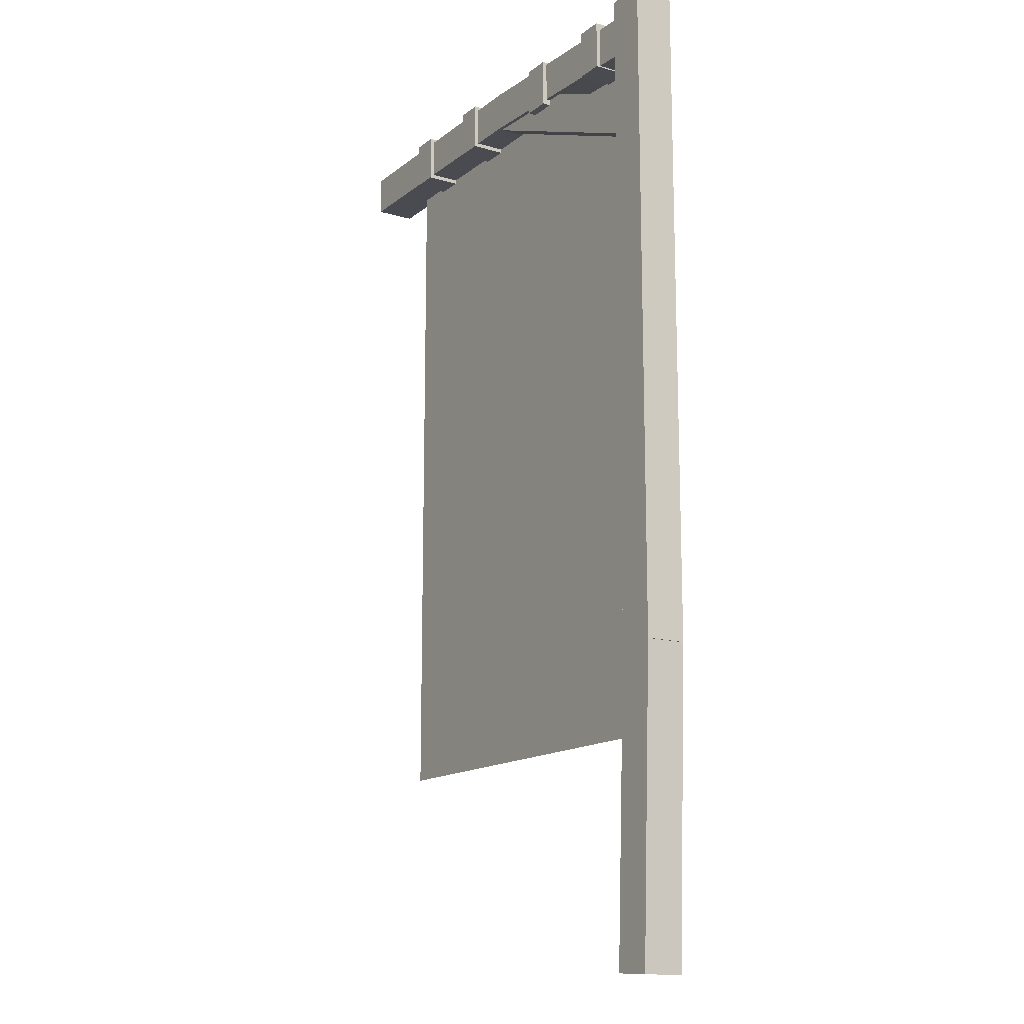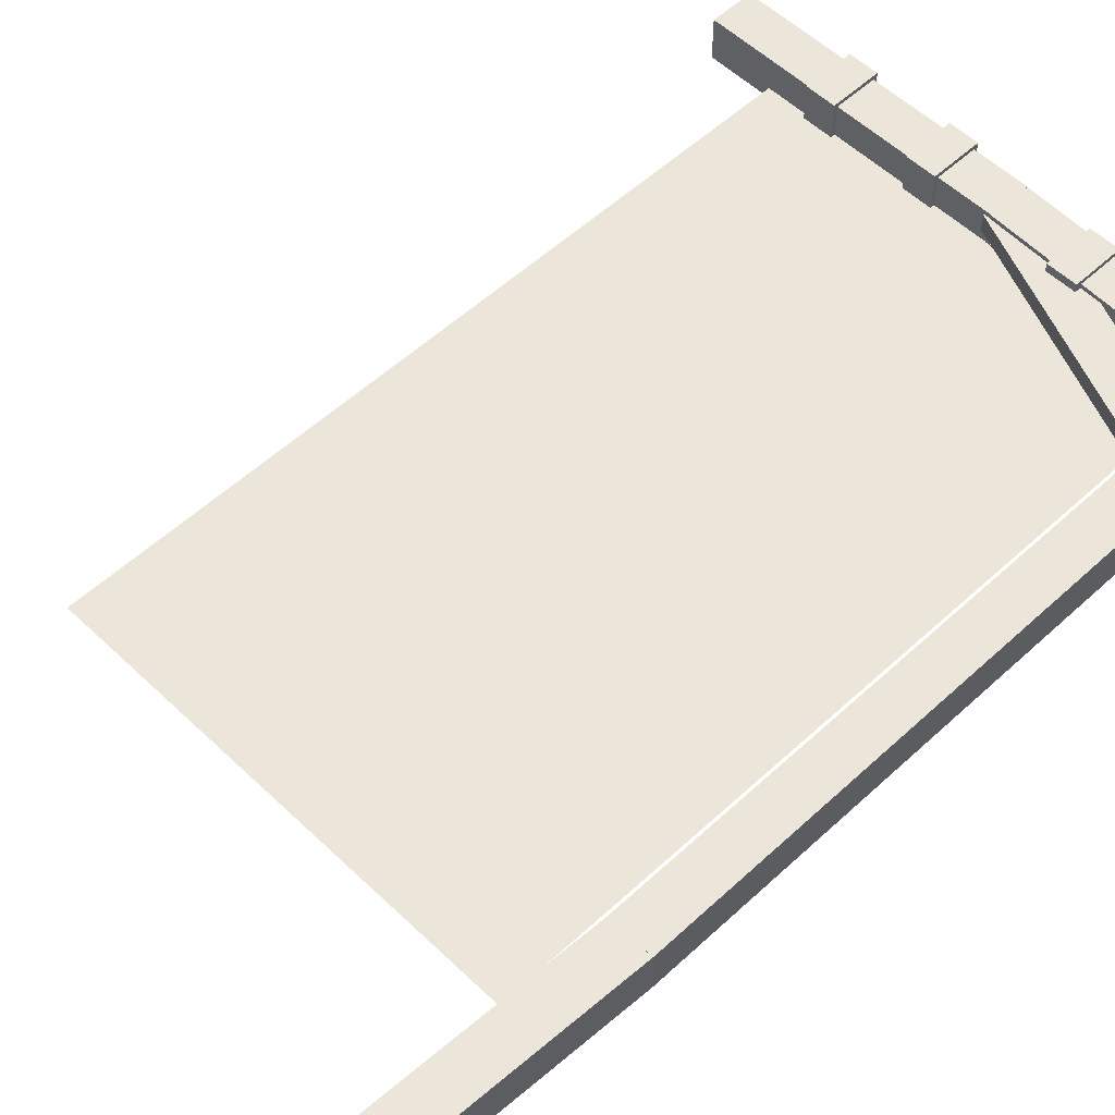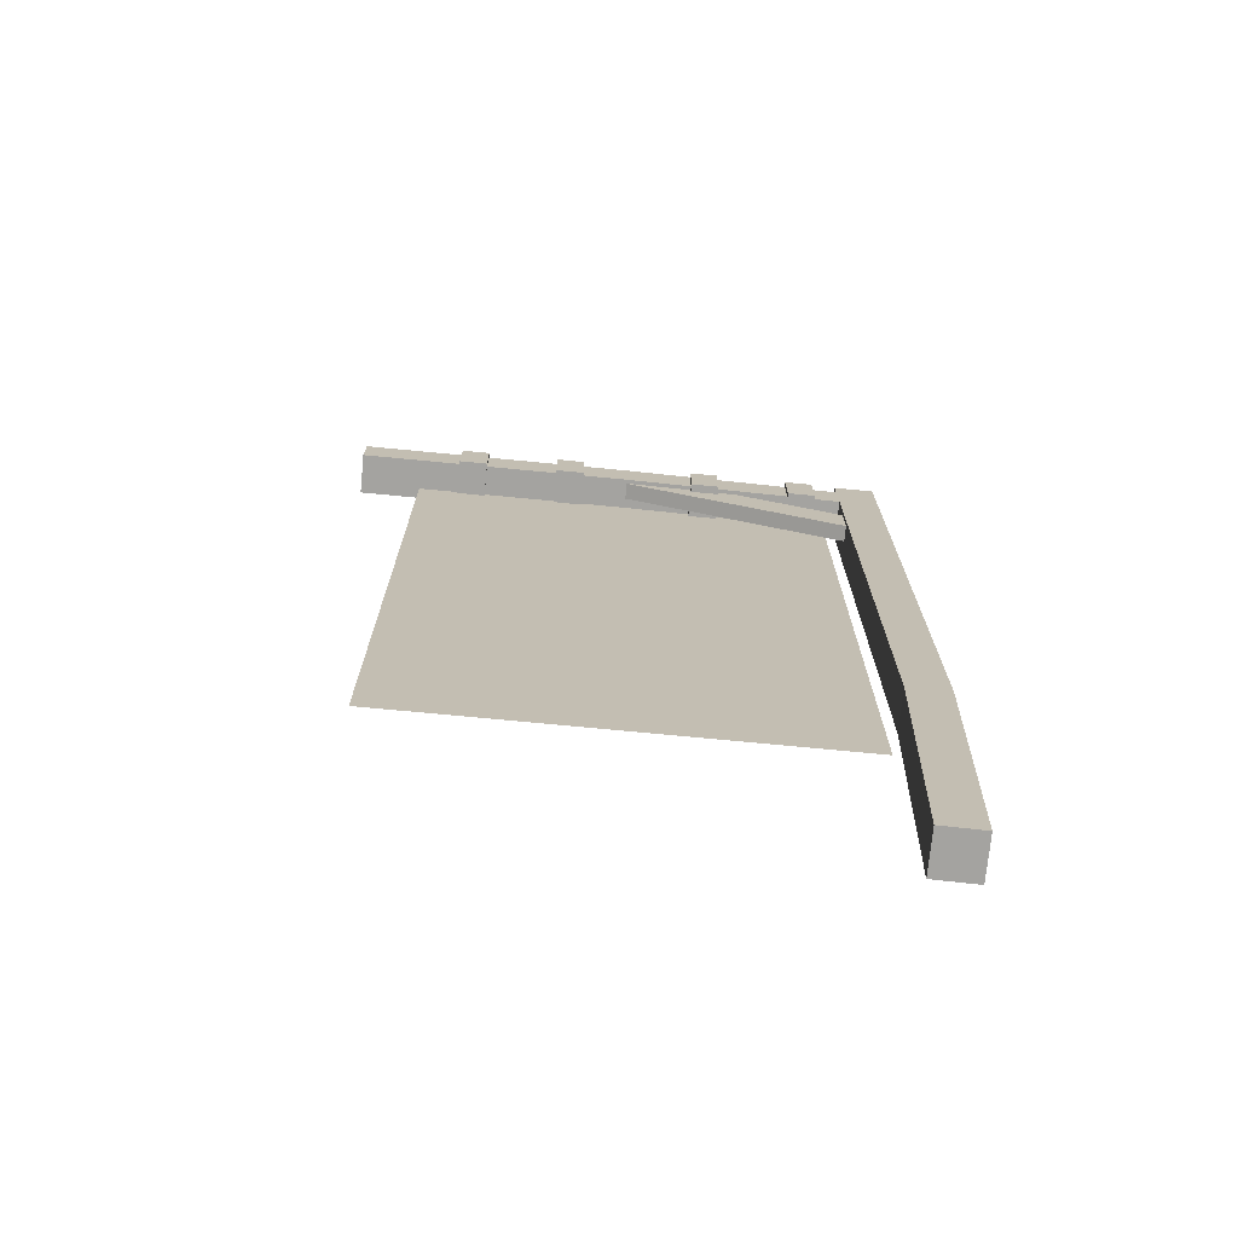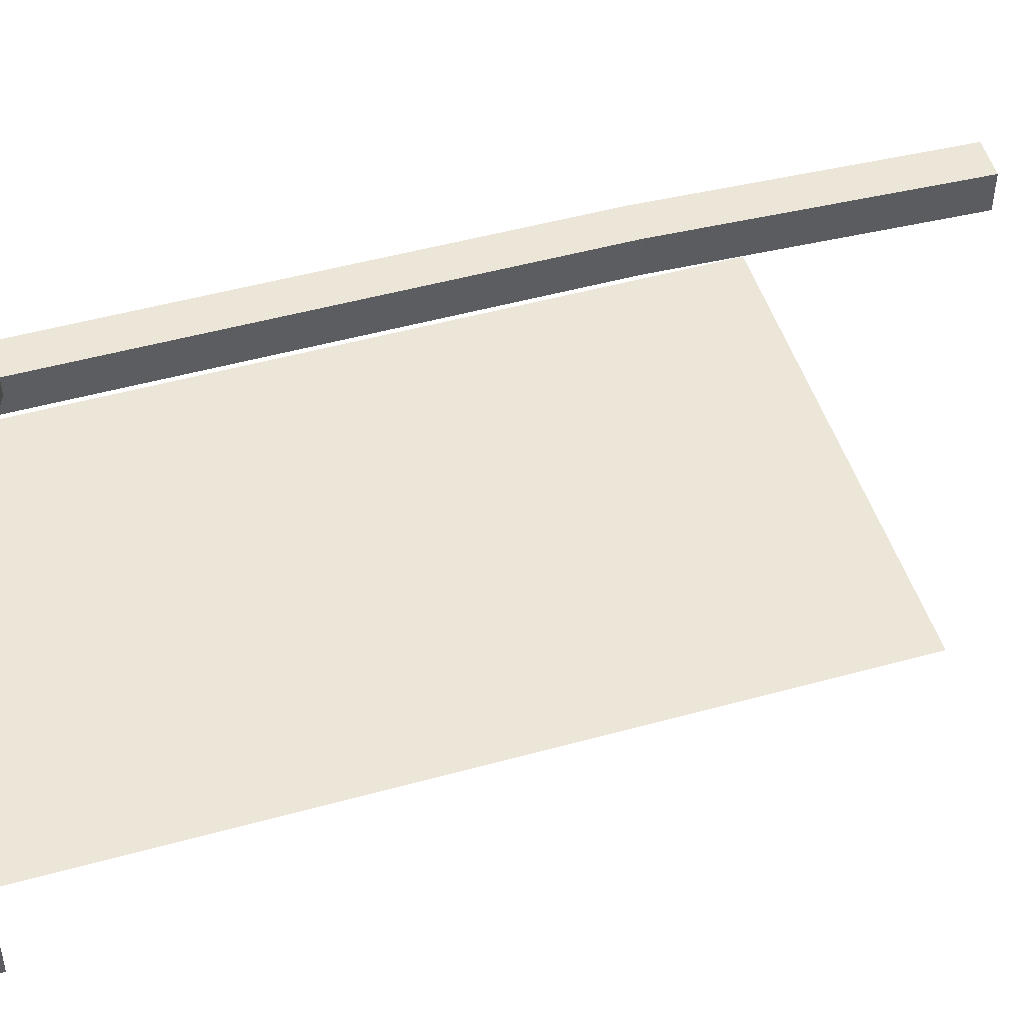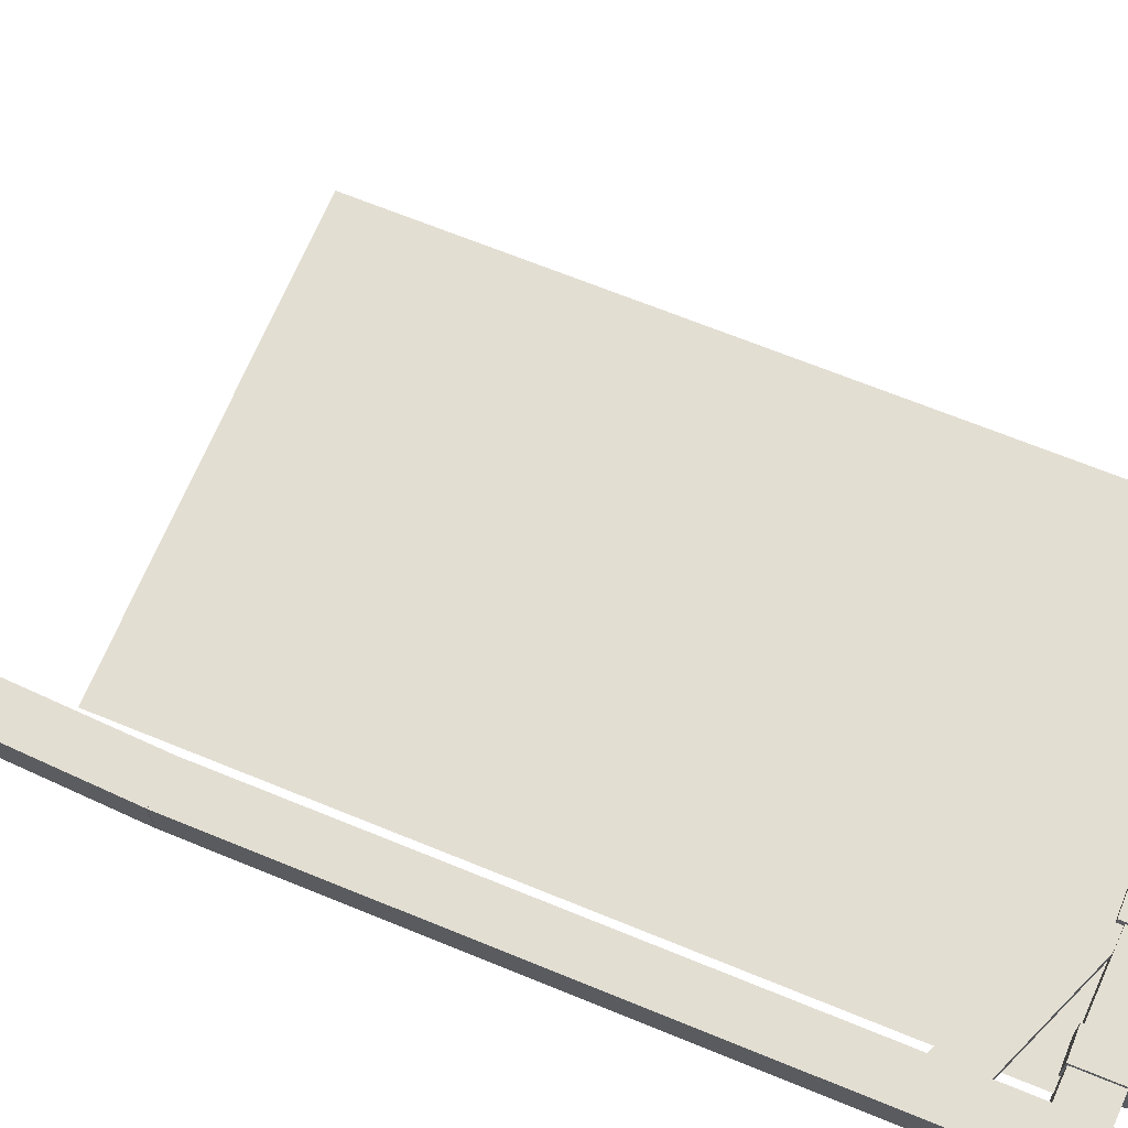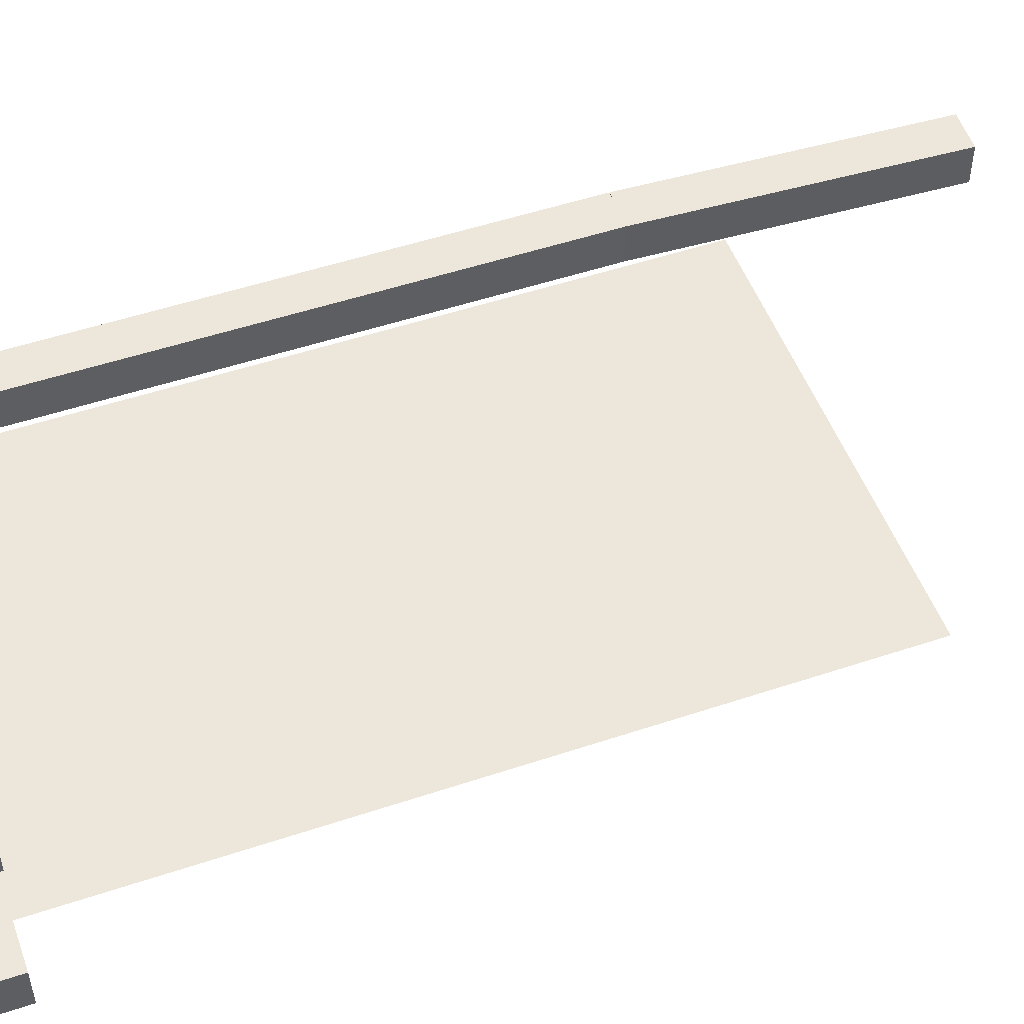
<metadata>
{"format":"obj","ext":"obj","renderer":"f3d","projection":"perspective","resolution":1024,"background":"white","views":[{"elev":-14.5,"azim":58.0,"up":"+Y"},{"elev":54.3,"azim":45.5,"up":"+Z"},{"elev":-73.0,"azim":-5.5,"up":"+Y"},{"elev":49.2,"azim":-107.1,"up":"+Z"},{"elev":67.6,"azim":112.3,"up":"+Z"},{"elev":51.2,"azim":-110.0,"up":"+Z"}]}
</metadata>
<code>
o cube
v 1.044 -0.06345 0.5625
v 1.044 -0.06345 0.4375
v 1.003 -1 0.5625
v 1.003 -1 0.4375
v 0.9187 -0.058 0.4375
v 0.9187 -0.058 0.5625
v 0.8778 -0.9946 0.4375
v 0.8778 -0.9946 0.5625
f 4 7 5 2
f 3 4 2 1
f 8 3 1 6
f 7 8 6 5
f 6 1 2 5
f 7 4 3 8
o cube
v 1.044 2 0.5625
v 1.044 2 0.4375
v 1.044 -0.0625 0.5625
v 1.044 -0.0625 0.4375
v 0.9187 2 0.4375
v 0.9187 2 0.5625
v 0.9187 -0.0625 0.4375
v 0.9187 -0.0625 0.5625
f 12 15 13 10
f 11 12 10 9
f 16 11 9 14
f 15 16 14 13
f 14 9 10 13
f 15 12 11 16
o cube
v 0.9375 1.938 0.5625
v 0.9375 1.938 0.4375
v 0.932 1.813 0.5625
v 0.932 1.813 0.4375
v 0.2507 1.967 0.4375
v 0.2507 1.967 0.5625
v 0.2452 1.843 0.4375
v 0.2452 1.843 0.5625
f 20 23 21 18
f 19 20 18 17
f 24 19 17 22
f 23 24 22 21
f 22 17 18 21
f 23 20 19 24
o cube
v 0.25 1.969 0.5625
v 0.25 1.969 0.4375
v 0.25 1.844 0.5625
v 0.25 1.844 0.4375
v -0.625 1.969 0.4375
v -0.625 1.969 0.5625
v -0.625 1.844 0.4375
v -0.625 1.844 0.5625
f 28 31 29 26
f 27 28 26 25
f 32 27 25 30
f 31 32 30 29
f 30 25 26 29
f 31 28 27 32
o cube
v 0.875 1.875 0.4688
v 0.875 1.875 0.4688
v 0.875 -0.3125 0.4688
v 0.875 -0.3125 0.4688
v -0.4375 1.875 0.4688
v -0.4375 1.875 0.4688
v -0.4375 -0.3125 0.4688
v -0.4375 -0.3125 0.4688
f 36 39 37 34
f 35 36 34 33
f 40 35 33 38
f 39 40 38 37
f 38 33 34 37
f 39 36 35 40
o cube
v 0.9707 1.668 0.55
v 0.9707 1.668 0.5
v 0.9228 1.553 0.55
v 0.9228 1.553 0.5
v 0.2778 1.955 0.5
v 0.2778 1.955 0.55
v 0.2299 1.84 0.5
v 0.2299 1.84 0.55
f 44 47 45 42
f 43 44 42 41
f 48 43 41 46
f 47 48 46 45
f 46 41 42 45
f 47 44 43 48
o cube
v 0.8375 1.962 0.575
v 0.8375 1.962 0.425
v 0.8375 1.812 0.575
v 0.8375 1.812 0.425
v 0.75 1.962 0.425
v 0.75 1.962 0.575
v 0.75 1.812 0.425
v 0.75 1.812 0.575
f 52 55 53 50
f 51 52 50 49
f 56 51 49 54
f 55 56 54 53
f 54 49 50 53
f 55 52 51 56
o cube
v 0.525 1.962 0.575
v 0.525 1.962 0.425
v 0.525 1.812 0.575
v 0.525 1.812 0.425
v 0.4375 1.962 0.425
v 0.4375 1.962 0.575
v 0.4375 1.812 0.425
v 0.4375 1.812 0.575
f 60 63 61 58
f 59 60 58 57
f 64 59 57 62
f 63 64 62 61
f 62 57 58 61
f 63 60 59 64
o cube
v -0.225 1.981 0.575
v -0.225 1.981 0.425
v -0.225 1.831 0.575
v -0.225 1.831 0.425
v -0.3125 1.981 0.425
v -0.3125 1.981 0.575
v -0.3125 1.831 0.425
v -0.3125 1.831 0.575
f 68 71 69 66
f 67 68 66 65
f 72 67 65 70
f 71 72 70 69
f 70 65 66 69
f 71 68 67 72
o cube
v 0.0875 1.981 0.575
v 0.0875 1.981 0.425
v 0.0875 1.831 0.575
v 0.0875 1.831 0.425
v 0 1.981 0.425
v 0 1.981 0.575
v 0 1.831 0.425
v 0 1.831 0.575
f 76 79 77 74
f 75 76 74 73
f 80 75 73 78
f 79 80 78 77
f 78 73 74 77
f 79 76 75 80

</code>
